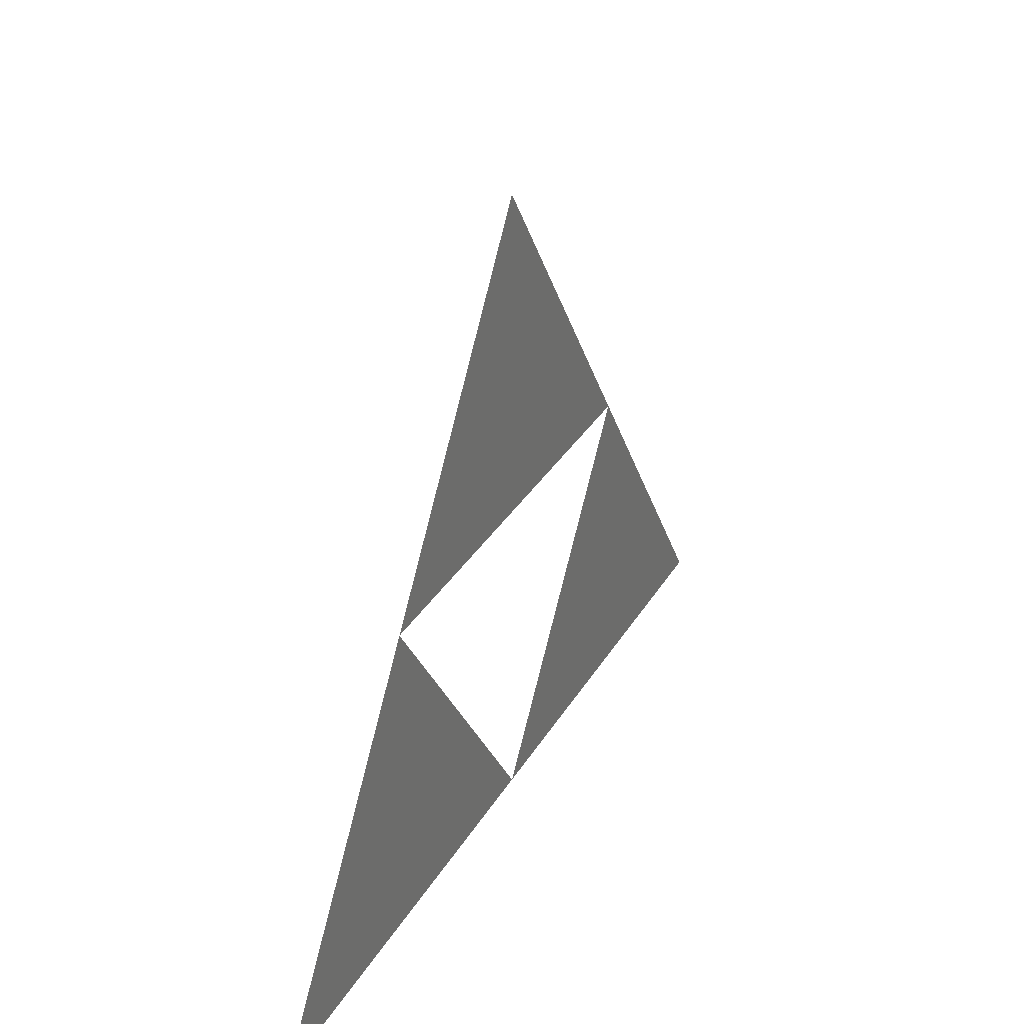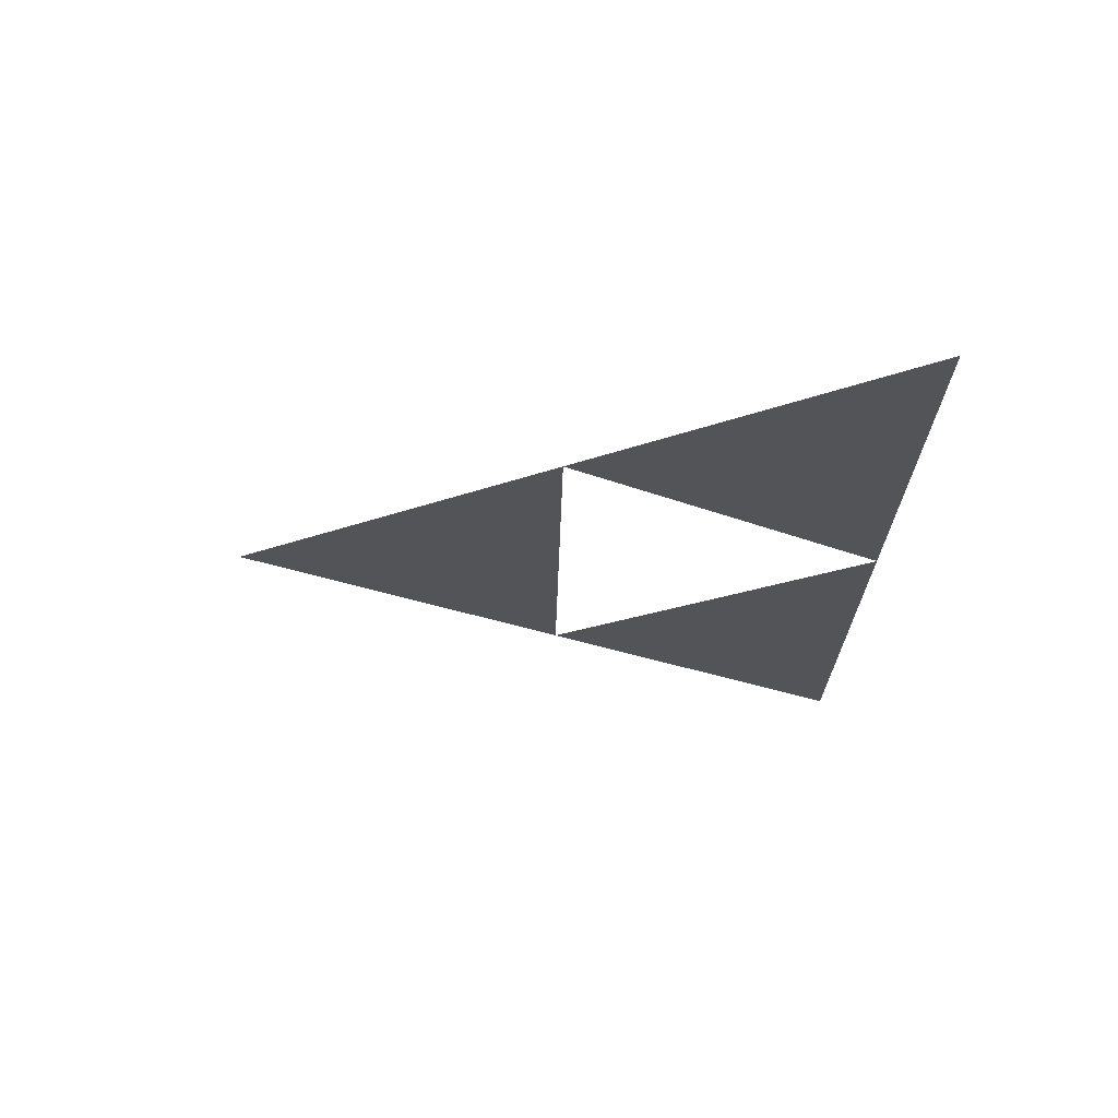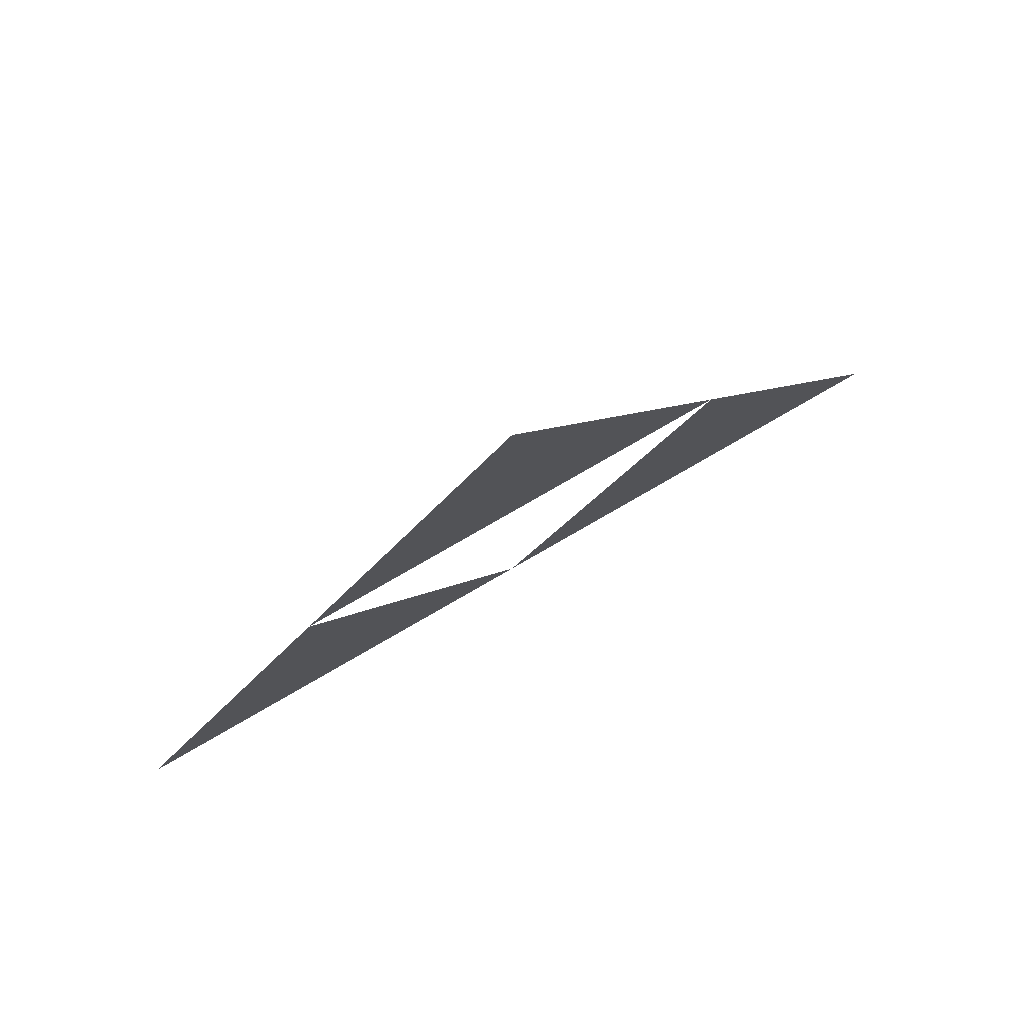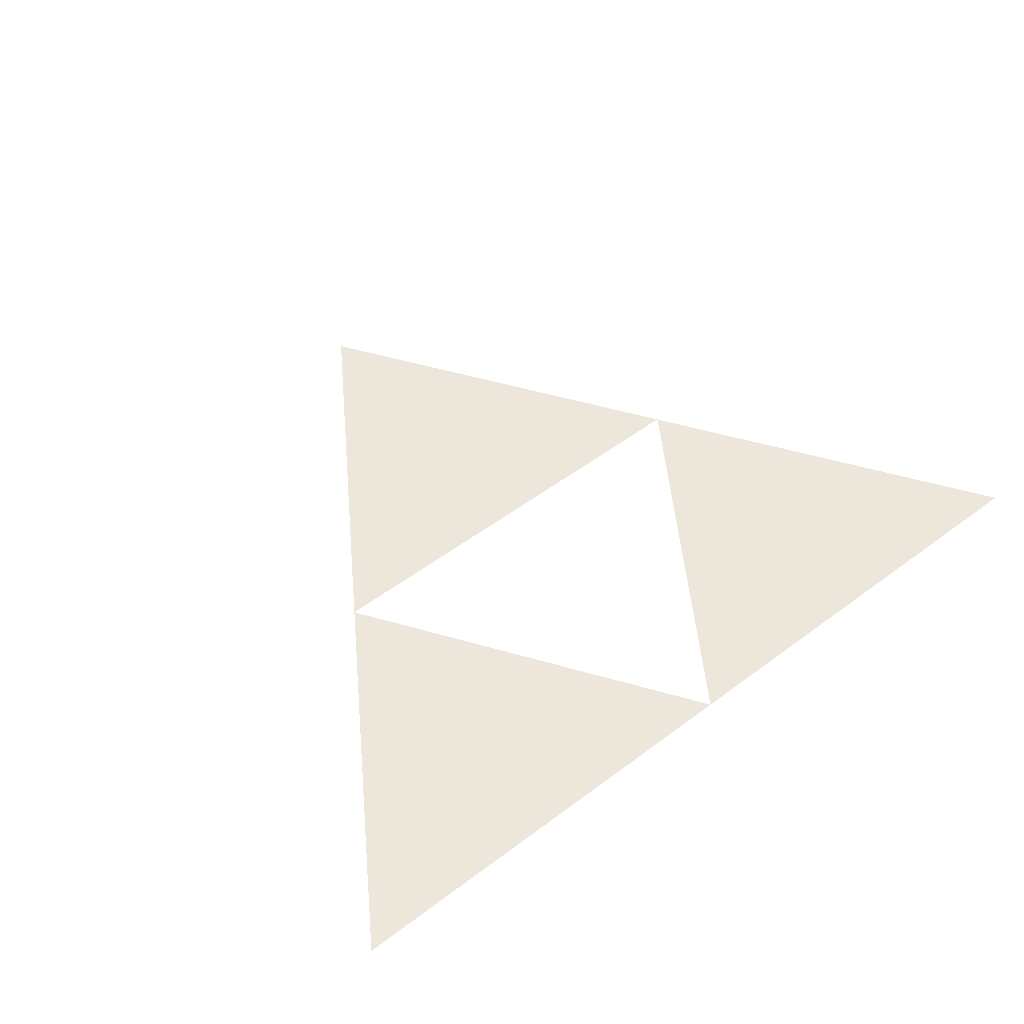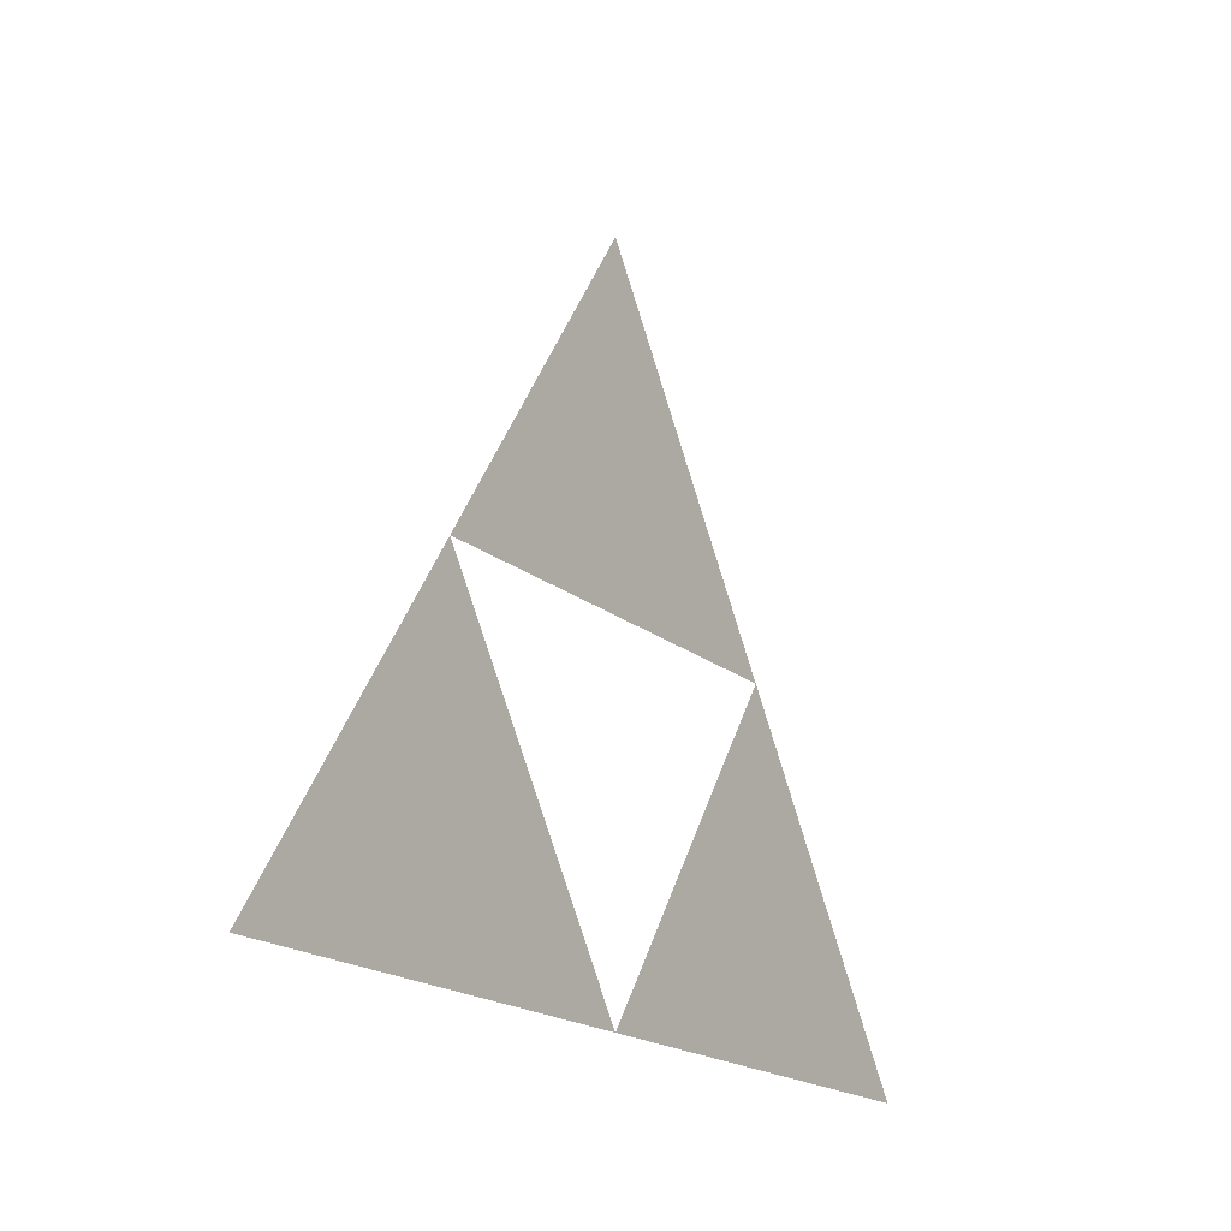
<metadata>
{"format":"obj","ext":"obj","renderer":"f3d","projection":"perspective","resolution":1024,"background":"white","views":[{"elev":33.4,"azim":-63.4,"up":"+Y"},{"elev":-23.2,"azim":-91.0,"up":"+Z"},{"elev":79.2,"azim":150.1,"up":"+Y"},{"elev":51.8,"azim":-39.0,"up":"+Z"},{"elev":-18.4,"azim":123.0,"up":"+Y"}]}
</metadata>
<code>
v -2 0 0
v 0 0 0
v -1 1.5 0
v 0 0 0
v 2 0 0
v 1 1.5 0
v -1 1.5 0
v 1 1.5 0
v 0 3 0
f 1 2 3
f 3 2 1
f 4 5 6
f 6 5 4
f 7 8 9
f 9 8 7

</code>
